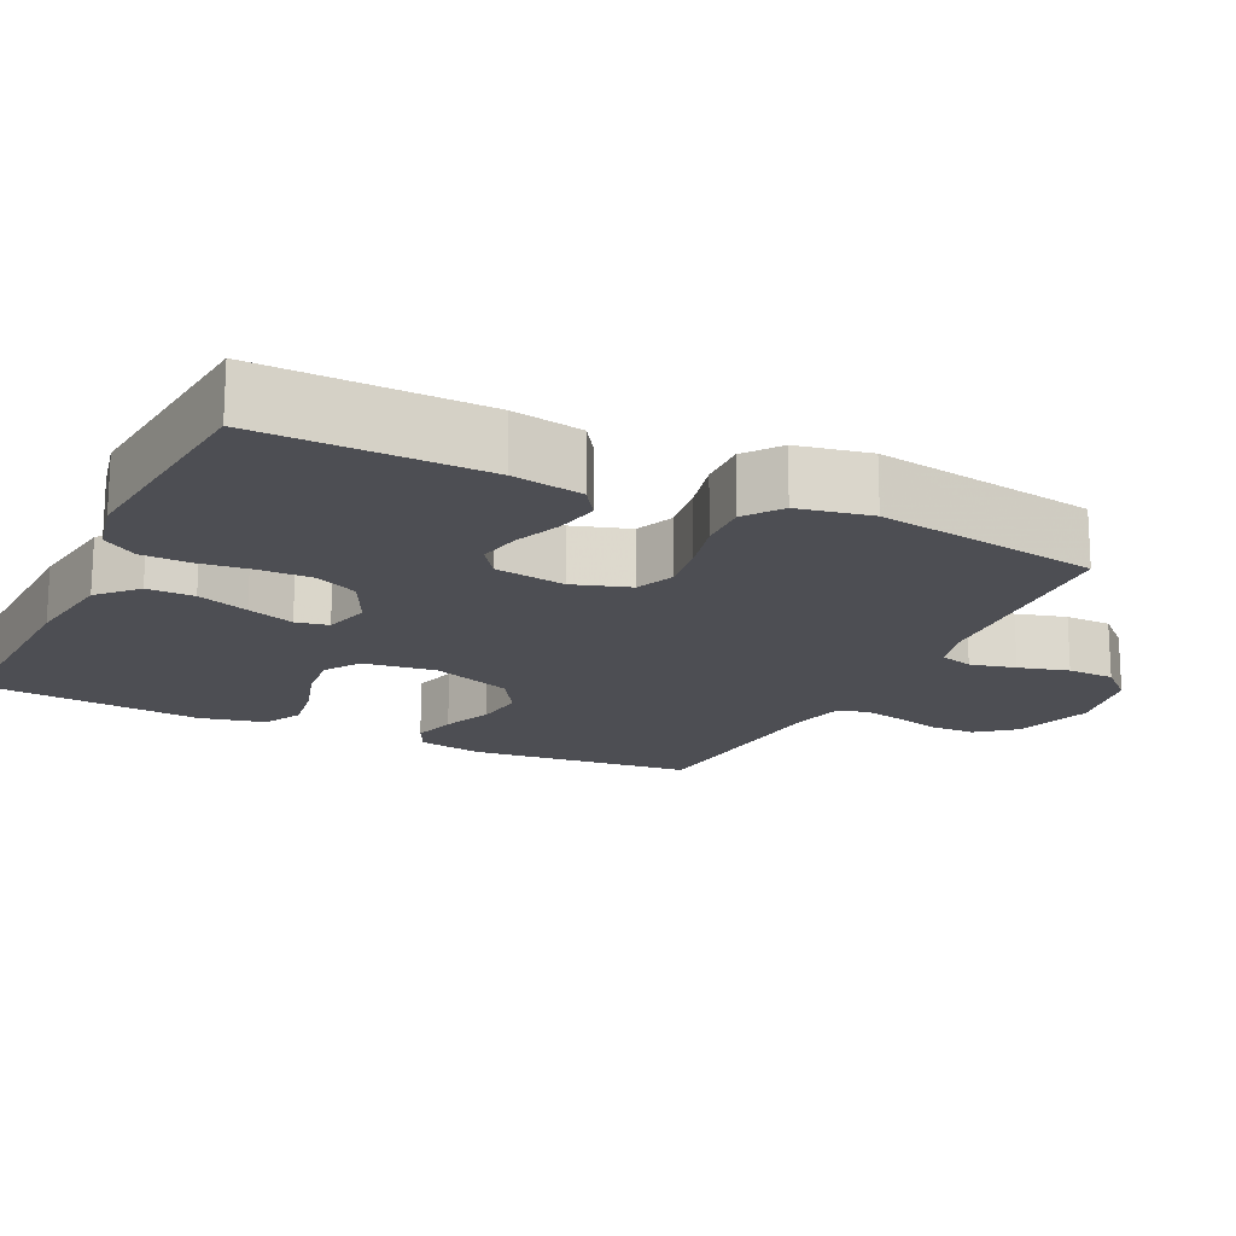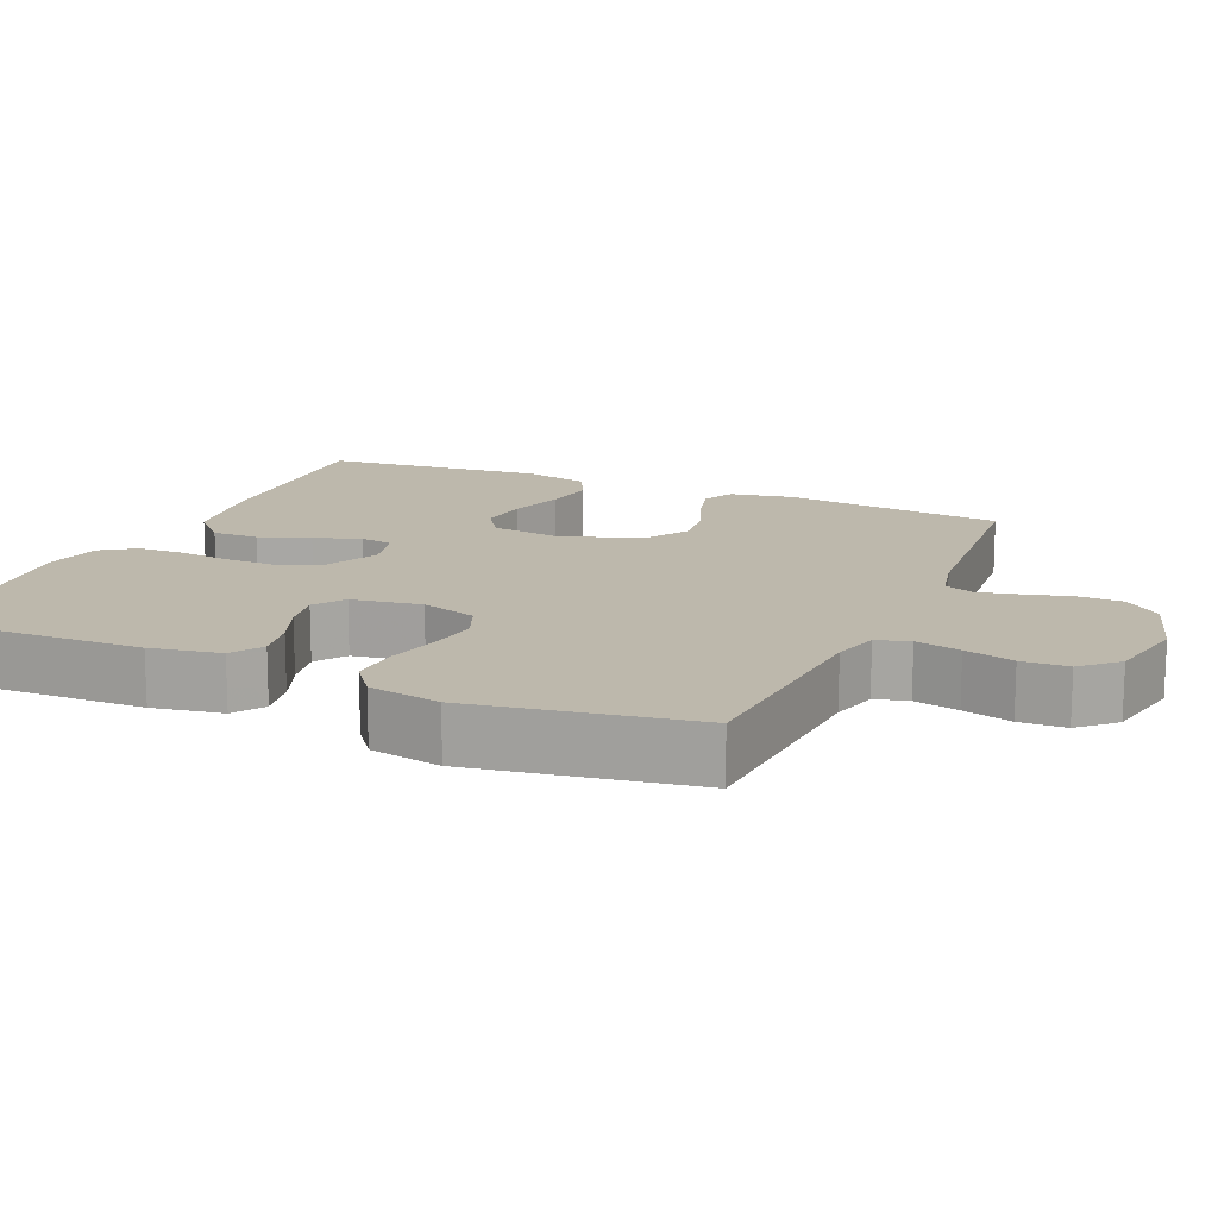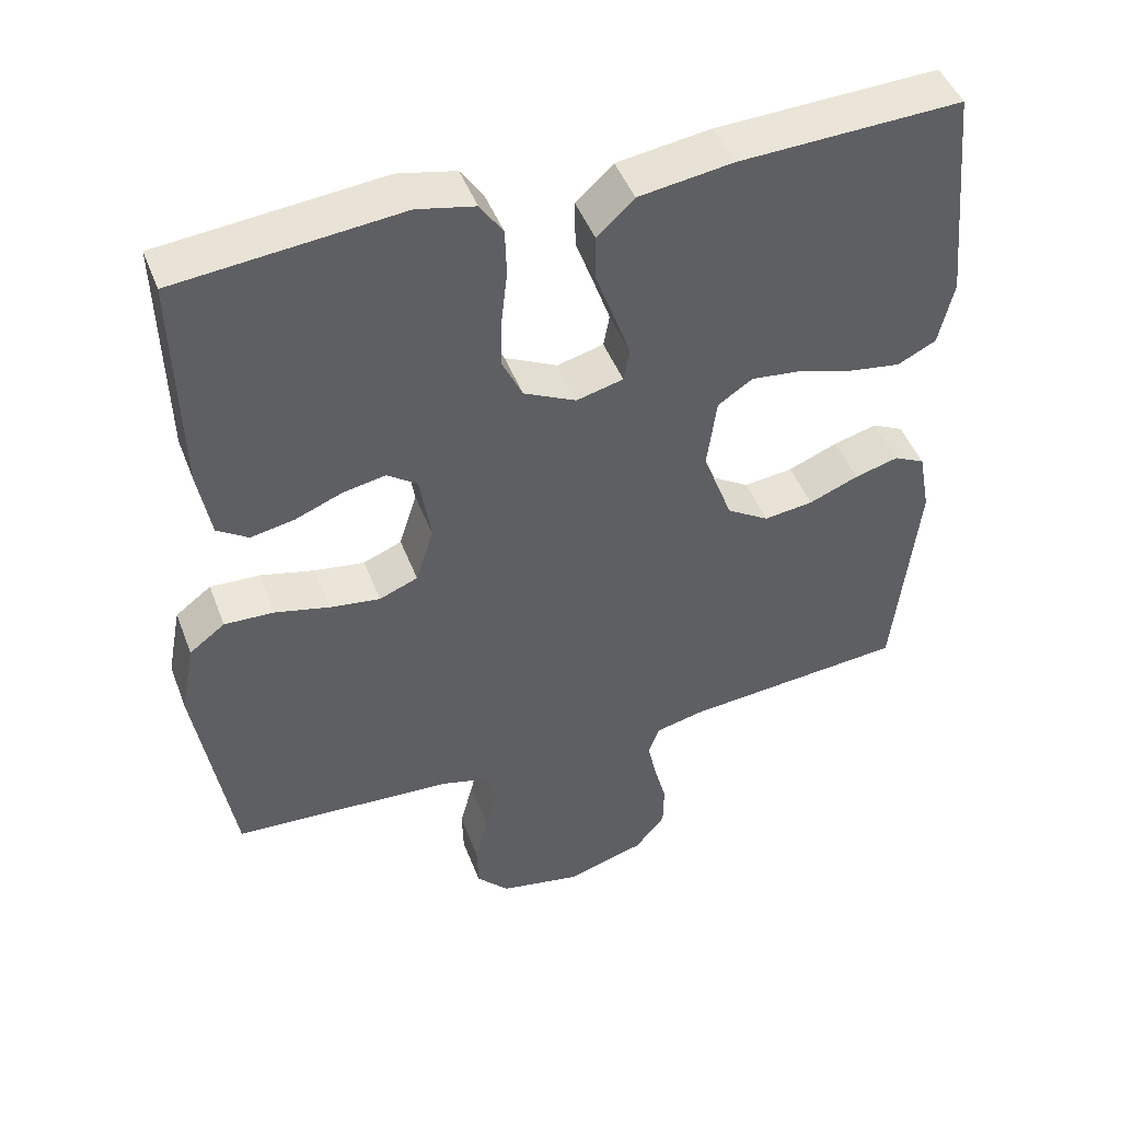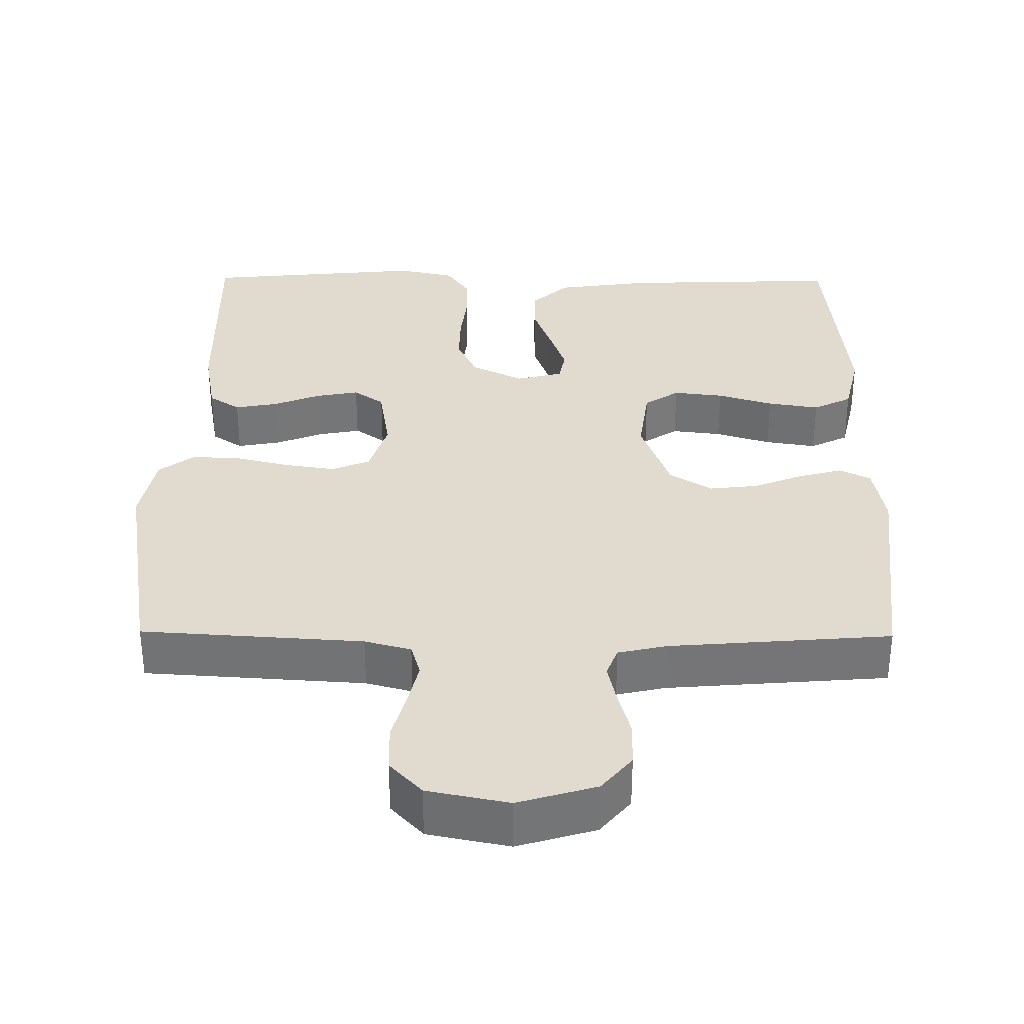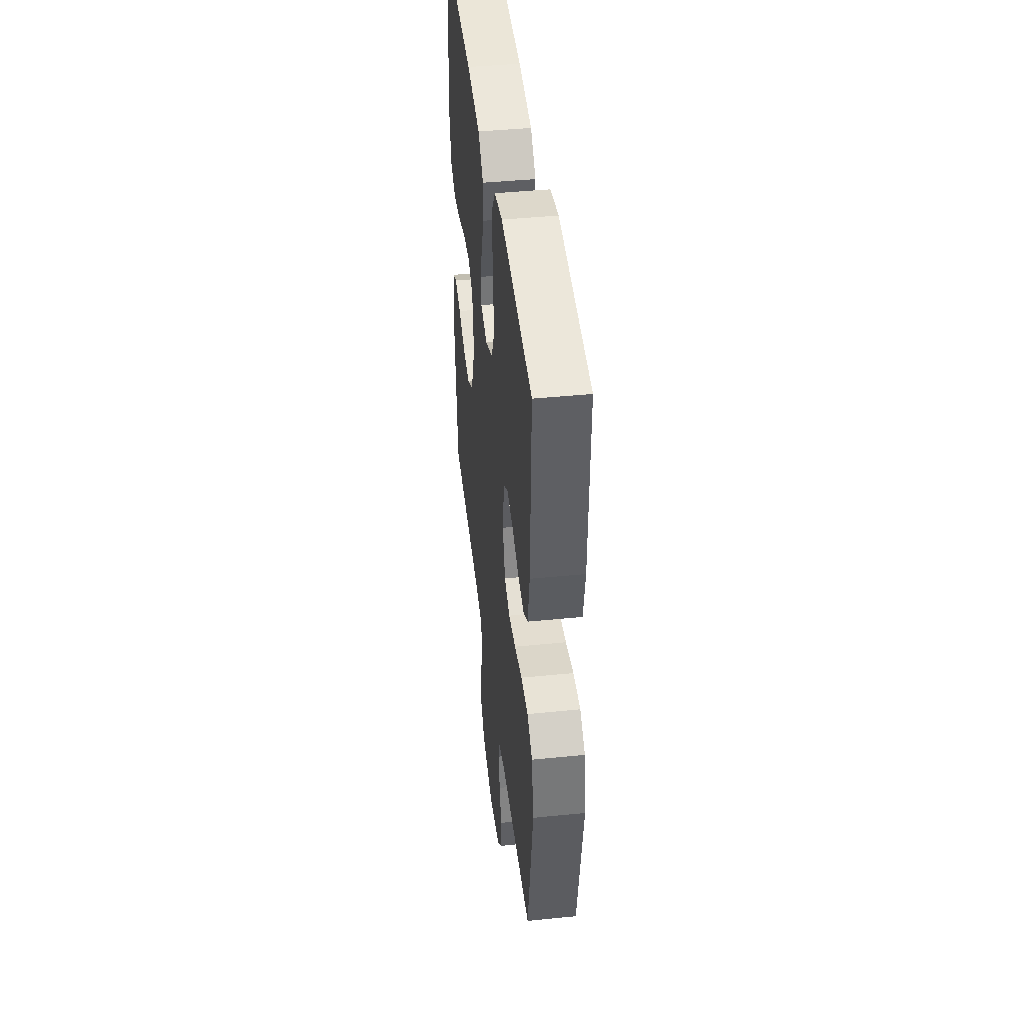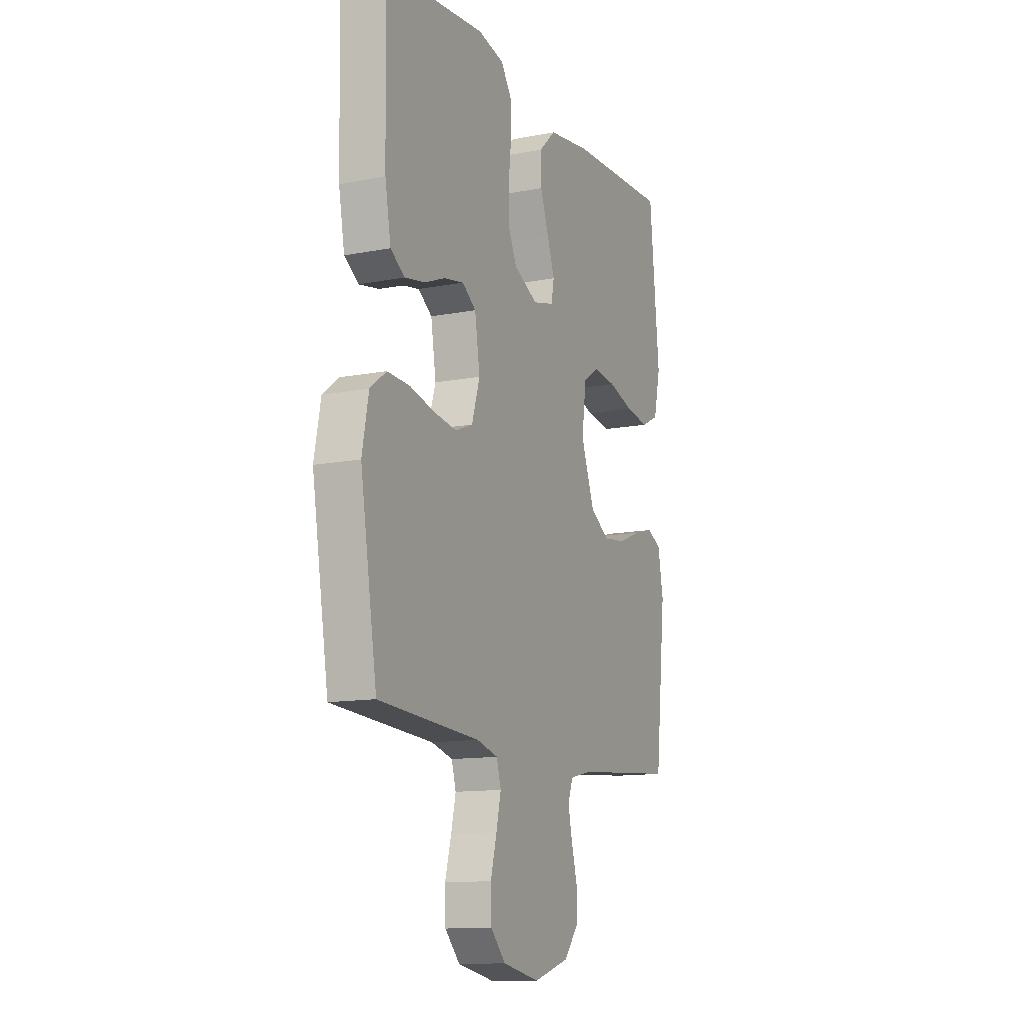
<metadata>
{"format":"obj","ext":"obj","renderer":"f3d","projection":"perspective","resolution":1024,"background":"white","views":[{"elev":-17.4,"azim":64.3,"up":"+Y"},{"elev":14.8,"azim":113.5,"up":"+Y"},{"elev":46.6,"azim":159.6,"up":"+Z"},{"elev":33.7,"azim":-179.4,"up":"+Y"},{"elev":44.1,"azim":83.3,"up":"+Z"},{"elev":-12.5,"azim":114.4,"up":"+Z"}]}
</metadata>
<code>
v -0.5 0.07 -0.5
v -0.532 0.07 -0.2
v -0.516 0.07 -0.114
v -0.474 0.07 -0.093
v -0.415 0.07 -0.109
v -0.348 0.07 -0.136
v -0.281 0.07 -0.144
v -0.224 0.07 -0.108
v -0.184 0.07 0
v -0.197 0.07 0.097
v -0.244 0.07 0.128
v -0.312 0.07 0.12
v -0.387 0.07 0.097
v -0.457 0.07 0.086
v -0.509 0.07 0.112
v -0.529 0.07 0.2
v -0.5 0.07 0.5
v -0.2 0.07 0.489
v -0.073 0.07 0.471
v -0.023 0.07 0.424
v -0.024 0.07 0.361
v -0.049 0.07 0.292
v -0.071 0.07 0.229
v -0.063 0.07 0.185
v 0 0.07 0.169
v 0.071 0.07 0.204
v 0.098 0.07 0.261
v 0.097 0.07 0.331
v 0.089 0.07 0.402
v 0.091 0.07 0.466
v 0.122 0.07 0.512
v 0.2 0.07 0.529
v 0.5 0.07 0.5
v 0.493 0.07 0.2
v 0.476 0.07 0.105
v 0.434 0.07 0.077
v 0.375 0.07 0.088
v 0.312 0.07 0.113
v 0.254 0.07 0.124
v 0.213 0.07 0.095
v 0.198 0.07 0
v 0.222 0.07 -0.076
v 0.274 0.07 -0.097
v 0.342 0.07 -0.087
v 0.415 0.07 -0.069
v 0.482 0.07 -0.066
v 0.53 0.07 -0.102
v 0.549 0.07 -0.2
v 0.5 0.07 -0.5
v 0.2 0.07 -0.519
v 0.137 0.07 -0.536
v 0.124 0.07 -0.581
v 0.138 0.07 -0.642
v 0.156 0.07 -0.709
v 0.154 0.07 -0.772
v 0.11 0.07 -0.819
v 0 0.07 -0.841
v -0.106 0.07 -0.809
v -0.147 0.07 -0.759
v -0.148 0.07 -0.698
v -0.131 0.07 -0.635
v -0.119 0.07 -0.58
v -0.134 0.07 -0.54
v -0.2 0.07 -0.525
v -0.5 0 -0.5
v -0.532 0 -0.2
v -0.516 0 -0.114
v -0.474 0 -0.093
v -0.415 0 -0.109
v -0.348 0 -0.136
v -0.281 0 -0.144
v -0.224 0 -0.108
v -0.184 0 0
v -0.197 0 0.097
v -0.244 0 0.128
v -0.312 0 0.12
v -0.387 0 0.097
v -0.457 0 0.086
v -0.509 0 0.112
v -0.529 0 0.2
v -0.5 0 0.5
v -0.2 0 0.489
v -0.073 0 0.471
v -0.023 0 0.424
v -0.024 0 0.361
v -0.049 0 0.292
v -0.071 0 0.229
v -0.063 0 0.185
v 0 0 0.169
v 0.071 0 0.204
v 0.098 0 0.261
v 0.097 0 0.331
v 0.089 0 0.402
v 0.091 0 0.466
v 0.122 0 0.512
v 0.2 0 0.529
v 0.5 0 0.5
v 0.493 0 0.2
v 0.476 0 0.105
v 0.434 0 0.077
v 0.375 0 0.088
v 0.312 0 0.113
v 0.254 0 0.124
v 0.213 0 0.095
v 0.198 0 0
v 0.222 0 -0.076
v 0.274 0 -0.097
v 0.342 0 -0.087
v 0.415 0 -0.069
v 0.482 0 -0.066
v 0.53 0 -0.102
v 0.549 0 -0.2
v 0.5 0 -0.5
v 0.2 0 -0.519
v 0.137 0 -0.536
v 0.124 0 -0.581
v 0.138 0 -0.642
v 0.156 0 -0.709
v 0.154 0 -0.772
v 0.11 0 -0.819
v 0 0 -0.841
v -0.106 0 -0.809
v -0.147 0 -0.759
v -0.148 0 -0.698
v -0.131 0 -0.635
v -0.119 0 -0.58
v -0.134 0 -0.54
v -0.2 0 -0.525
f 59 60 61
f 58 59 61
f 57 58 61
f 56 57 61
f 55 56 61
f 54 55 61
f 53 54 61
f 52 53 61 62
f 51 52 62 63
f 48 49 50
f 47 48 50
f 46 47 50
f 45 46 50
f 44 45 50
f 51 63 64
f 50 51 64
f 44 50 64
f 43 44 64
f 36 37 38
f 35 36 38
f 34 35 38
f 33 34 38
f 32 33 38
f 31 32 38
f 30 31 38
f 29 30 38
f 28 29 38
f 27 28 38 39
f 26 27 39 40
f 20 21 22
f 19 20 22
f 18 19 22
f 17 18 22
f 16 17 22
f 15 16 22
f 14 15 22
f 13 14 22
f 12 13 22
f 11 12 22 23
f 10 11 23 24
f 4 5 6
f 3 4 6
f 2 3 6
f 1 2 6
f 64 1 6
f 64 6 7
f 64 7 8
f 43 64 8
f 42 43 8
f 41 42 8 9
f 40 41 9
f 26 40 9
f 25 26 9
f 9 10 24 25
f 125 124 123
f 125 123 122
f 125 122 121
f 125 121 120
f 125 120 119
f 125 119 118
f 125 118 117
f 126 125 117 116
f 127 126 116 115
f 114 113 112
f 114 112 111
f 114 111 110
f 114 110 109
f 114 109 108
f 128 127 115
f 128 115 114
f 128 114 108
f 128 108 107
f 102 101 100
f 102 100 99
f 102 99 98
f 102 98 97
f 102 97 96
f 102 96 95
f 102 95 94
f 102 94 93
f 102 93 92
f 103 102 92 91
f 104 103 91 90
f 86 85 84
f 86 84 83
f 86 83 82
f 86 82 81
f 86 81 80
f 86 80 79
f 86 79 78
f 86 78 77
f 86 77 76
f 87 86 76 75
f 88 87 75 74
f 70 69 68
f 70 68 67
f 70 67 66
f 70 66 65
f 70 65 128
f 71 70 128
f 72 71 128
f 72 128 107
f 72 107 106
f 73 72 106 105
f 73 105 104
f 73 104 90
f 73 90 89
f 89 88 74 73
f 1 65 66 2
f 2 66 67 3
f 3 67 68 4
f 4 68 69 5
f 5 69 70 6
f 6 70 71 7
f 7 71 72 8
f 8 72 73 9
f 9 73 74 10
f 10 74 75 11
f 11 75 76 12
f 12 76 77 13
f 13 77 78 14
f 14 78 79 15
f 15 79 80 16
f 16 80 81 17
f 17 81 82 18
f 18 82 83 19
f 19 83 84 20
f 20 84 85 21
f 21 85 86 22
f 22 86 87 23
f 23 87 88 24
f 24 88 89 25
f 25 89 90 26
f 26 90 91 27
f 27 91 92 28
f 28 92 93 29
f 29 93 94 30
f 30 94 95 31
f 31 95 96 32
f 32 96 97 33
f 33 97 98 34
f 34 98 99 35
f 35 99 100 36
f 36 100 101 37
f 37 101 102 38
f 38 102 103 39
f 39 103 104 40
f 40 104 105 41
f 41 105 106 42
f 42 106 107 43
f 43 107 108 44
f 44 108 109 45
f 45 109 110 46
f 46 110 111 47
f 47 111 112 48
f 48 112 113 49
f 49 113 114 50
f 50 114 115 51
f 51 115 116 52
f 52 116 117 53
f 53 117 118 54
f 54 118 119 55
f 55 119 120 56
f 56 120 121 57
f 57 121 122 58
f 58 122 123 59
f 59 123 124 60
f 60 124 125 61
f 61 125 126 62
f 62 126 127 63
f 63 127 128 64
f 64 128 65 1

</code>
